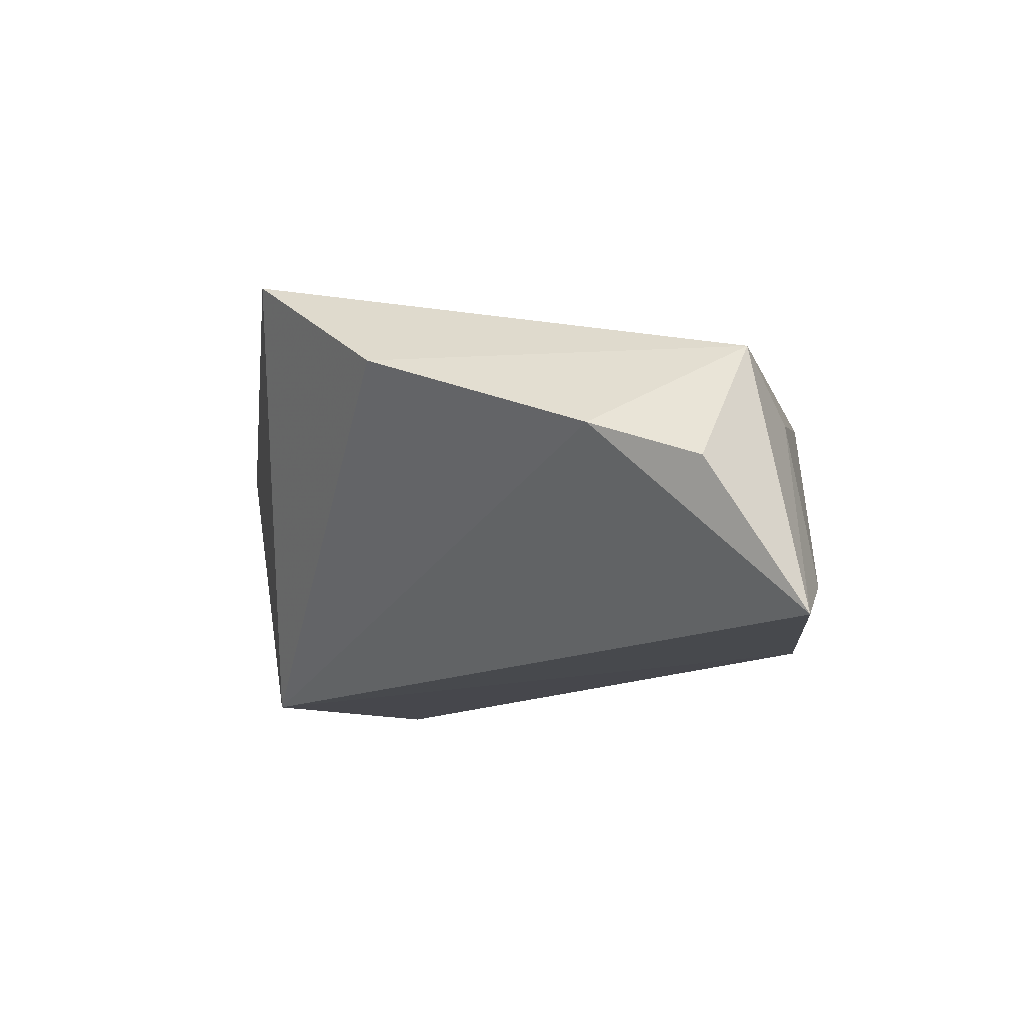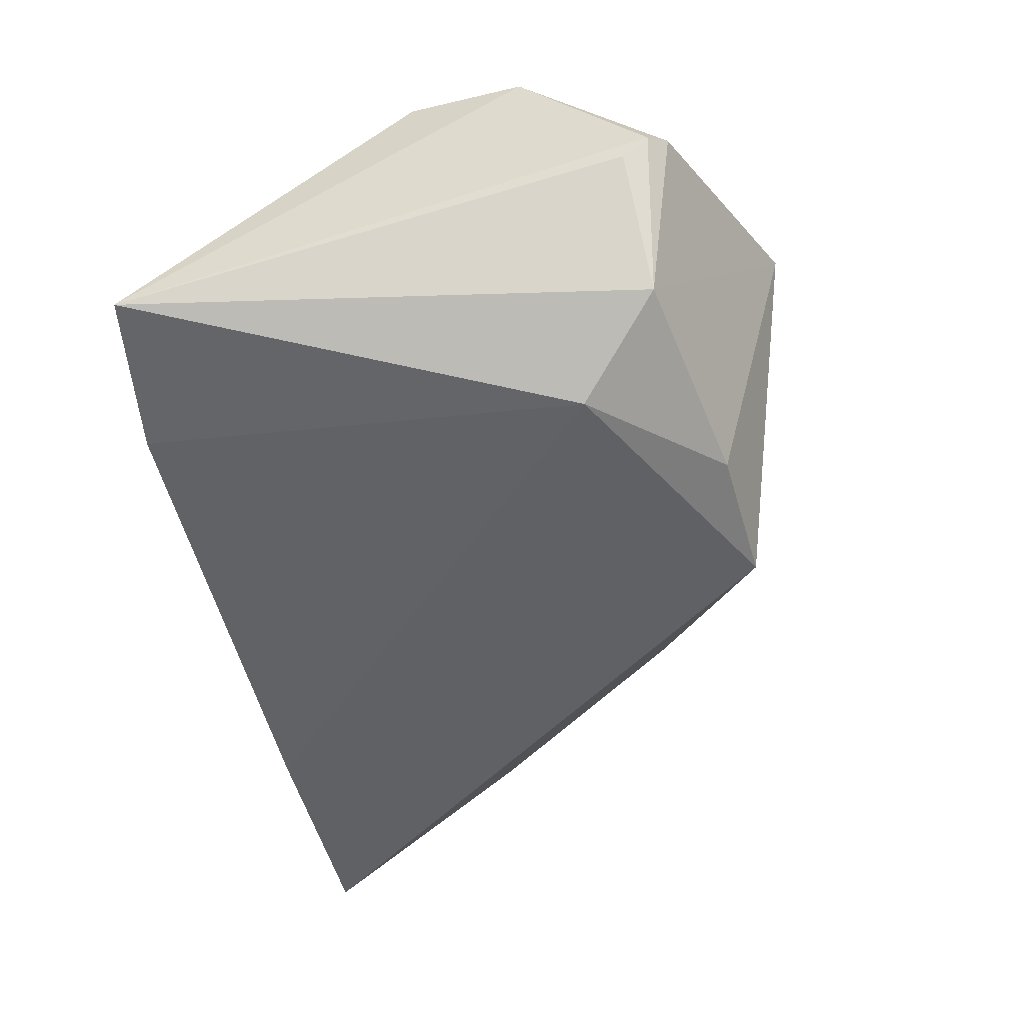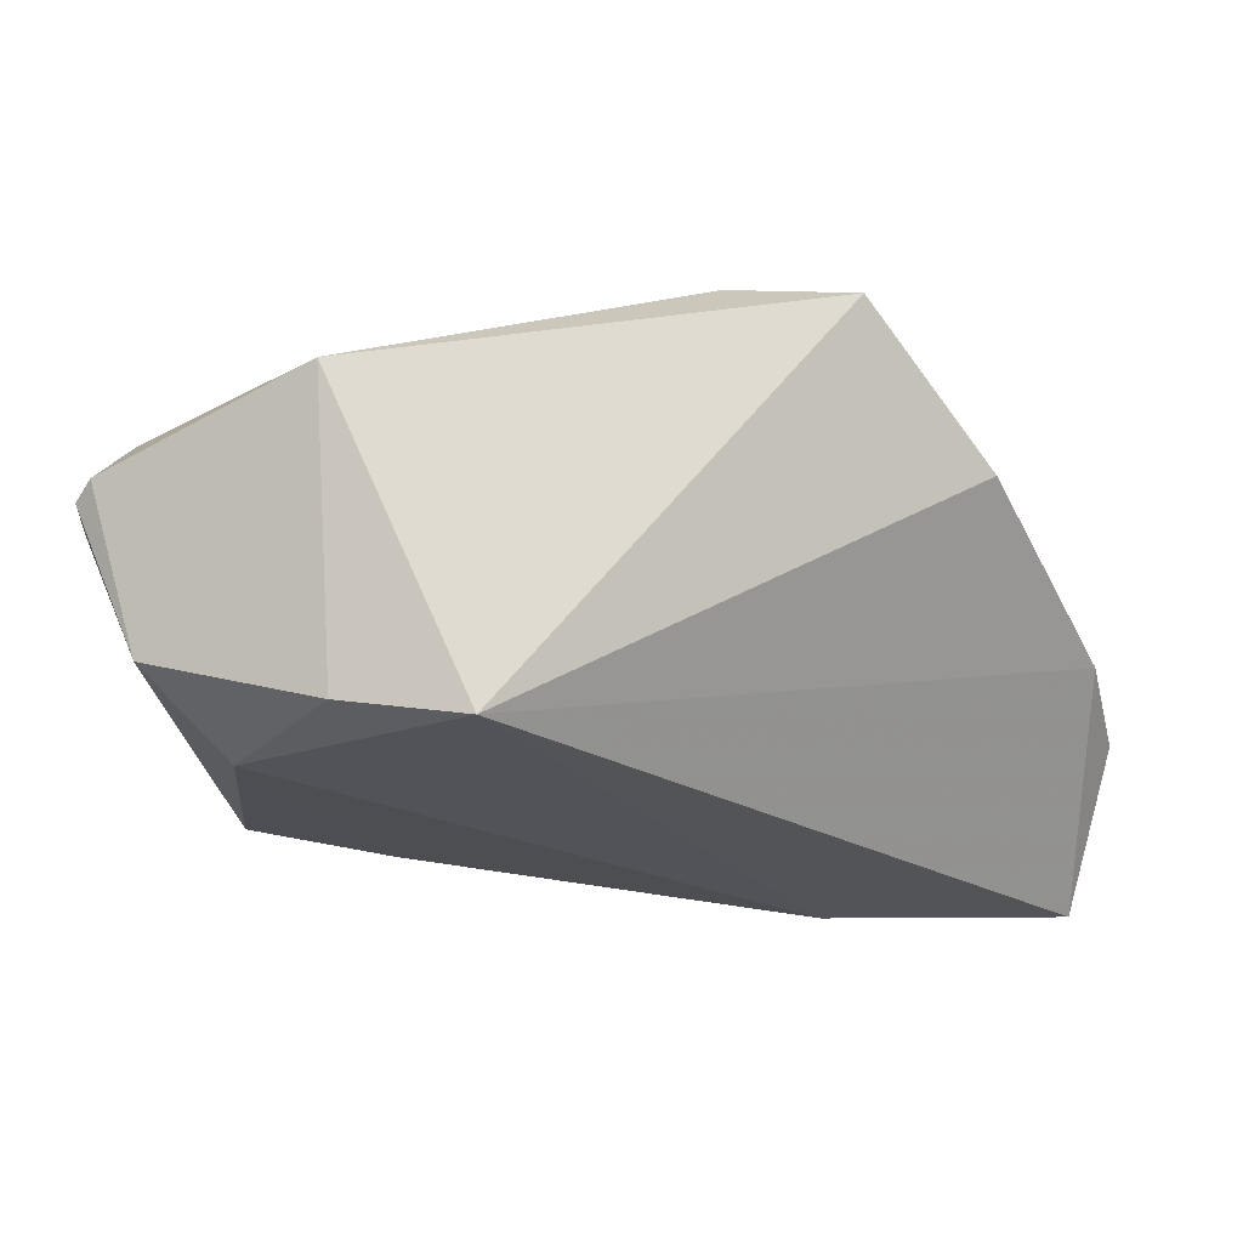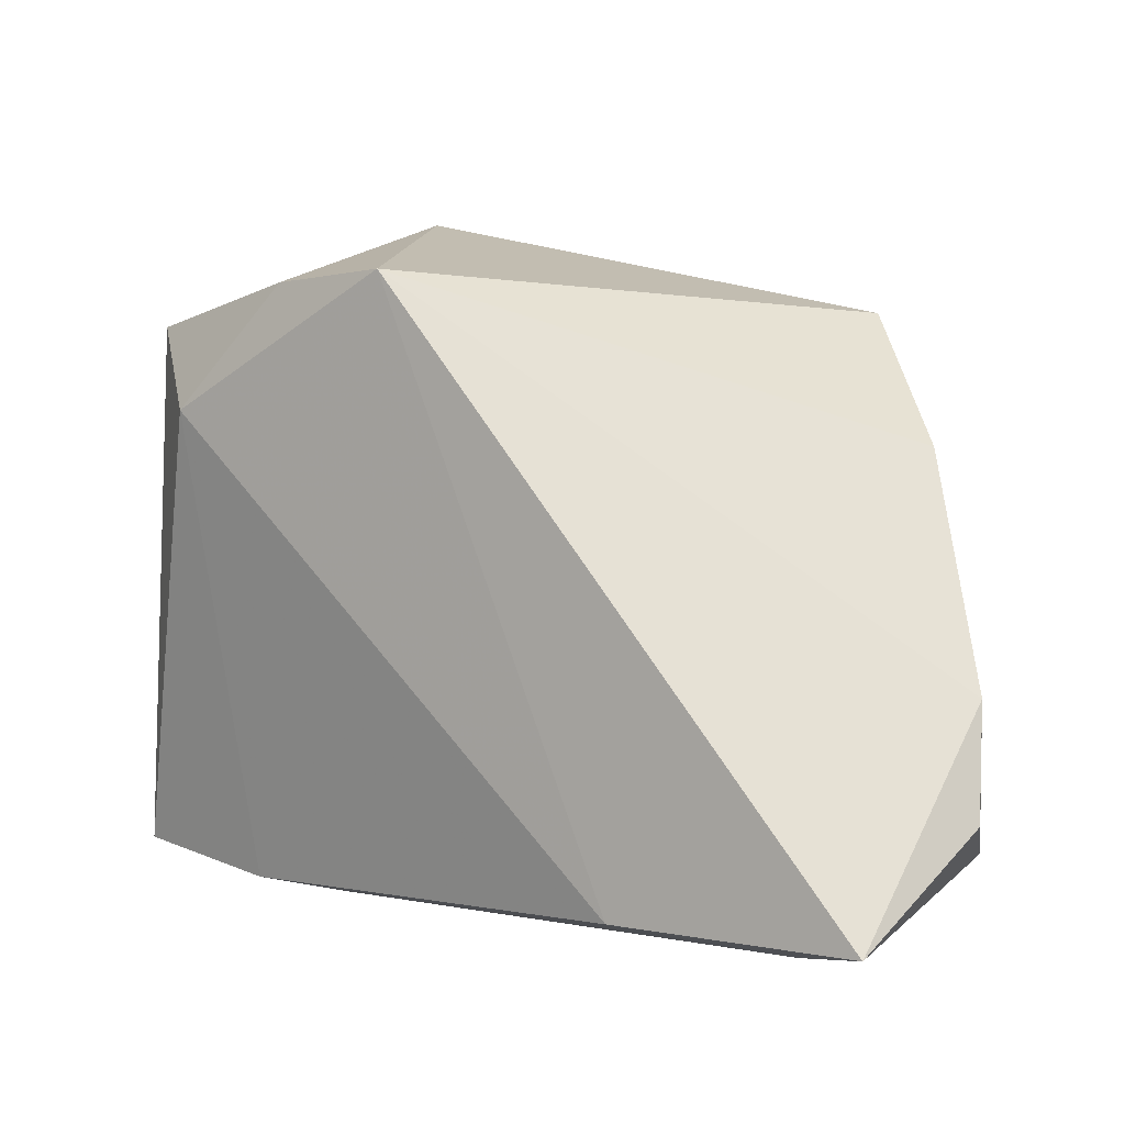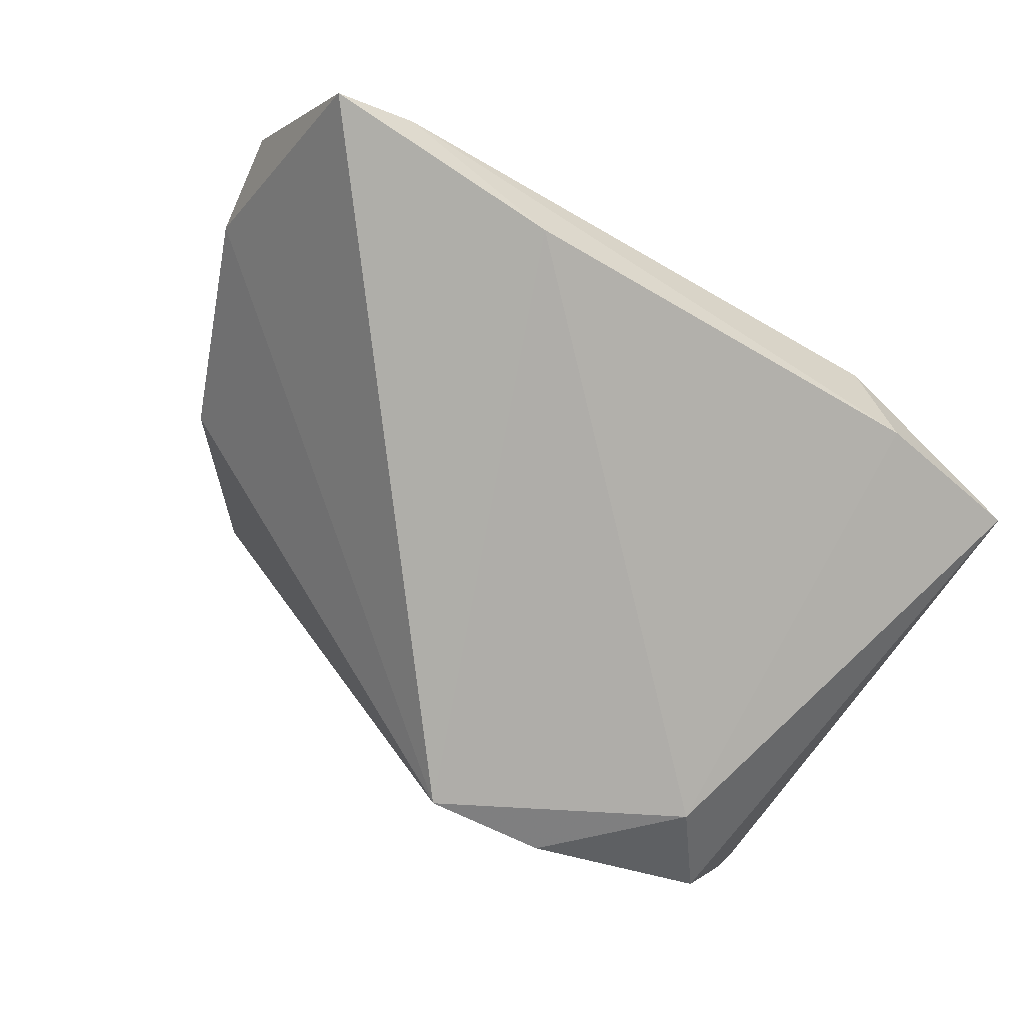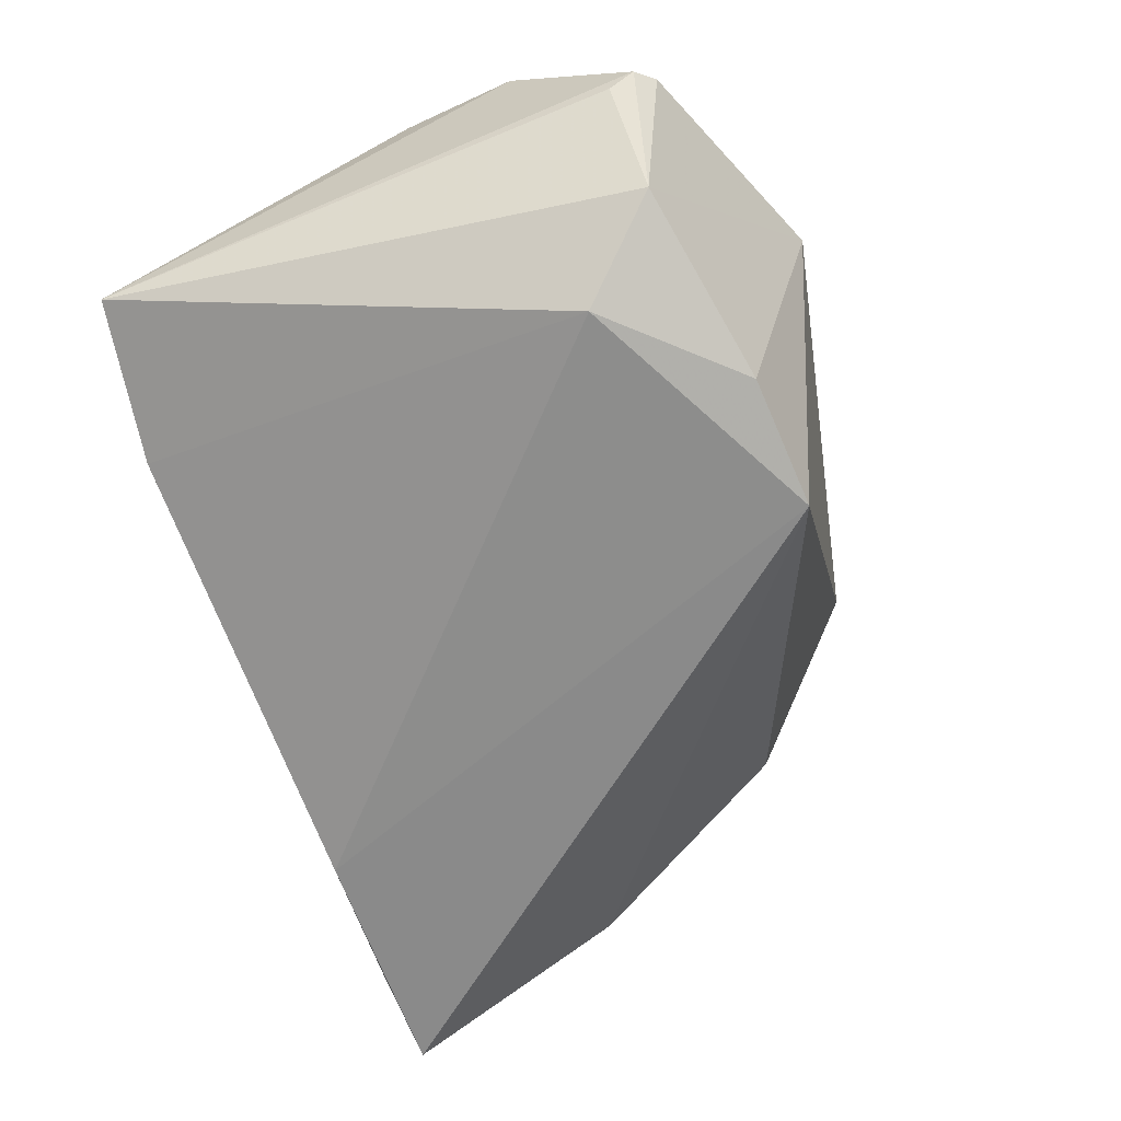
<metadata>
{"format":"obj","ext":"obj","renderer":"f3d","projection":"perspective","resolution":1024,"background":"white","views":[{"elev":-14.8,"azim":-85.2,"up":"+Z"},{"elev":-43.7,"azim":103.5,"up":"+Z"},{"elev":-25.8,"azim":-171.0,"up":"+Z"},{"elev":3.2,"azim":-150.7,"up":"+Y"},{"elev":-76.8,"azim":-32.6,"up":"+Z"},{"elev":-62.2,"azim":110.7,"up":"+Z"}]}
</metadata>
<code>
v -0.0357 0.03068 0.02326
v 0.02933 -0.03654 -0.01082
v -0.05941 -0.02385 -0.006902
v 0.04095 0.02929 -0.01294
v 0.0385 -0.008915 0.01882
v 0.04849 0.03084 0.005378
v 0.04849 0.0154 0.02092
v 0.04849 -0.03388 -0.006969
v -0.05795 -0.01112 -0.002406
v 0.01878 0.03357 -0.02062
v 0.04622 0.03293 0.007044
v -0.02398 -0.03478 -0.02242
v 0.02934 -0.03264 0.003741
v -0.02088 -0.03625 0.007121
v 0.01933 0.04247 0.01353
v -0.05341 -0.03525 -0.02368
v 0.04424 0.02121 0.01836
v 0.01653 -0.01634 0.01962
v -0.04431 -0.03687 -0.01864
v 0.02277 -0.03935 -0.001357
v -0.04496 -0.0337 0.0005089
v 0.03275 0.01926 -0.02098
v 0.04823 0.02776 0.003046
v -0.02061 0.0288 0.02639
v 0.003532 0.03446 -0.02368
v -0.05448 -0.02927 0.007217
v -0.0001876 -0.02162 0.01704
v 0.04702 0.00128 0.02233
v -0.04818 0.01514 0.008915
f 7 8 6
f 16 25 12
f 22 12 25
f 1 25 29
f 29 26 1
f 15 25 1
f 8 22 4
f 2 22 8
f 12 22 2
f 9 25 16
f 9 29 25
f 26 29 9
f 11 7 6
f 6 4 11
f 11 4 15
f 21 26 16
f 24 15 1
f 7 15 24
f 24 27 18
f 1 26 24
f 26 27 24
f 10 22 25
f 10 4 22
f 25 15 10
f 15 4 10
f 6 8 23
f 23 4 6
f 8 4 23
f 8 13 20
f 20 2 8
f 16 26 3
f 3 9 16
f 26 9 3
f 17 15 7
f 7 11 17
f 17 11 15
f 5 18 13
f 5 13 8
f 13 18 14
f 18 27 14
f 14 20 13
f 14 27 26
f 26 21 14
f 7 24 28
f 28 24 18
f 18 5 28
f 8 7 28
f 28 5 8
f 2 20 19
f 16 12 19
f 12 2 19
f 20 14 19
f 19 21 16
f 19 14 21

</code>
